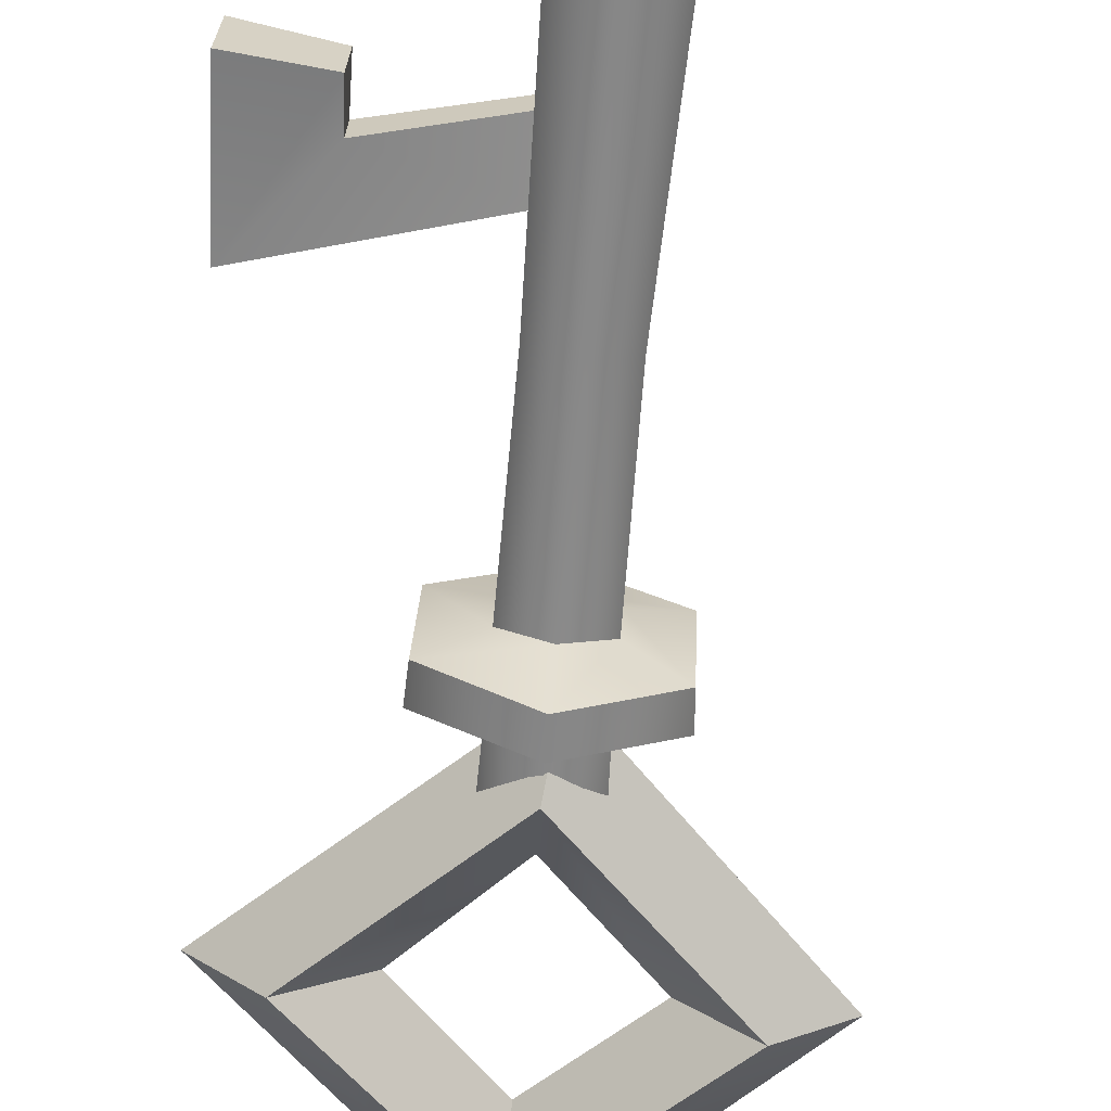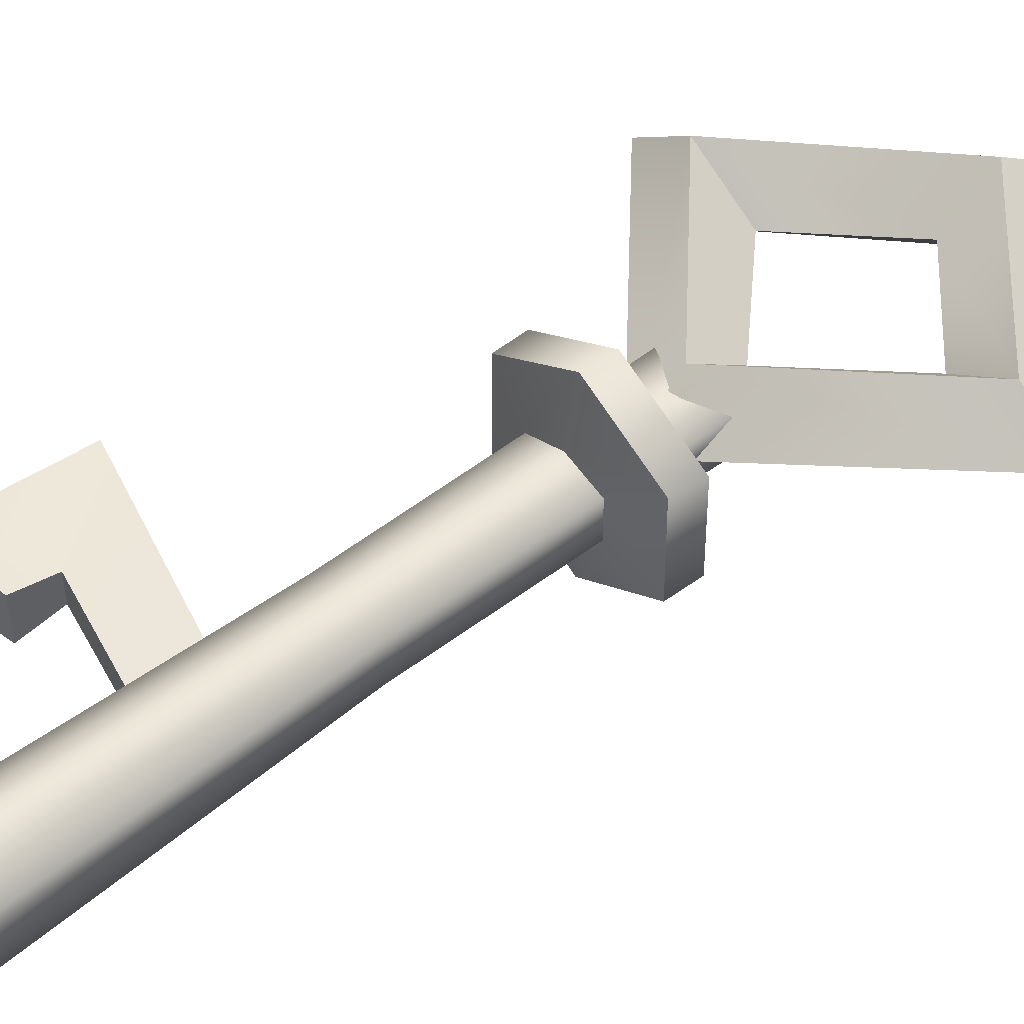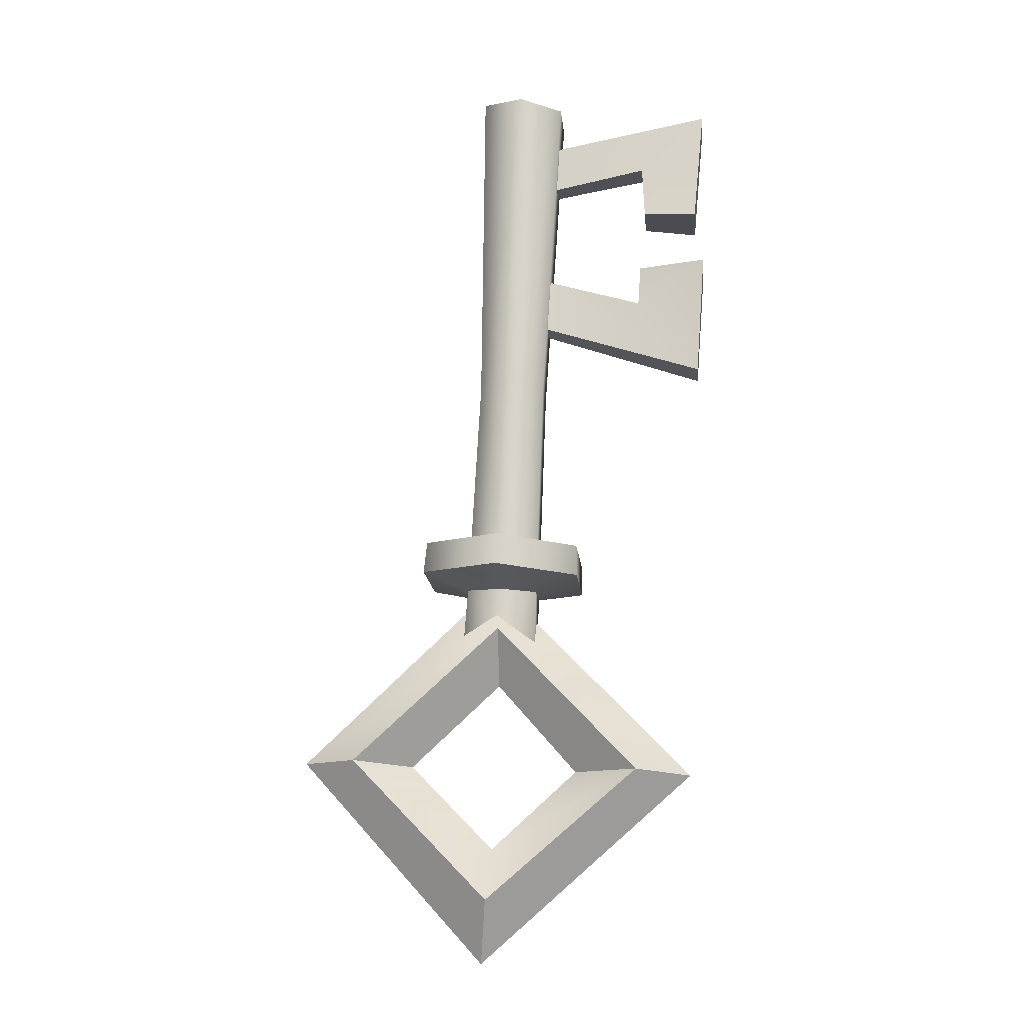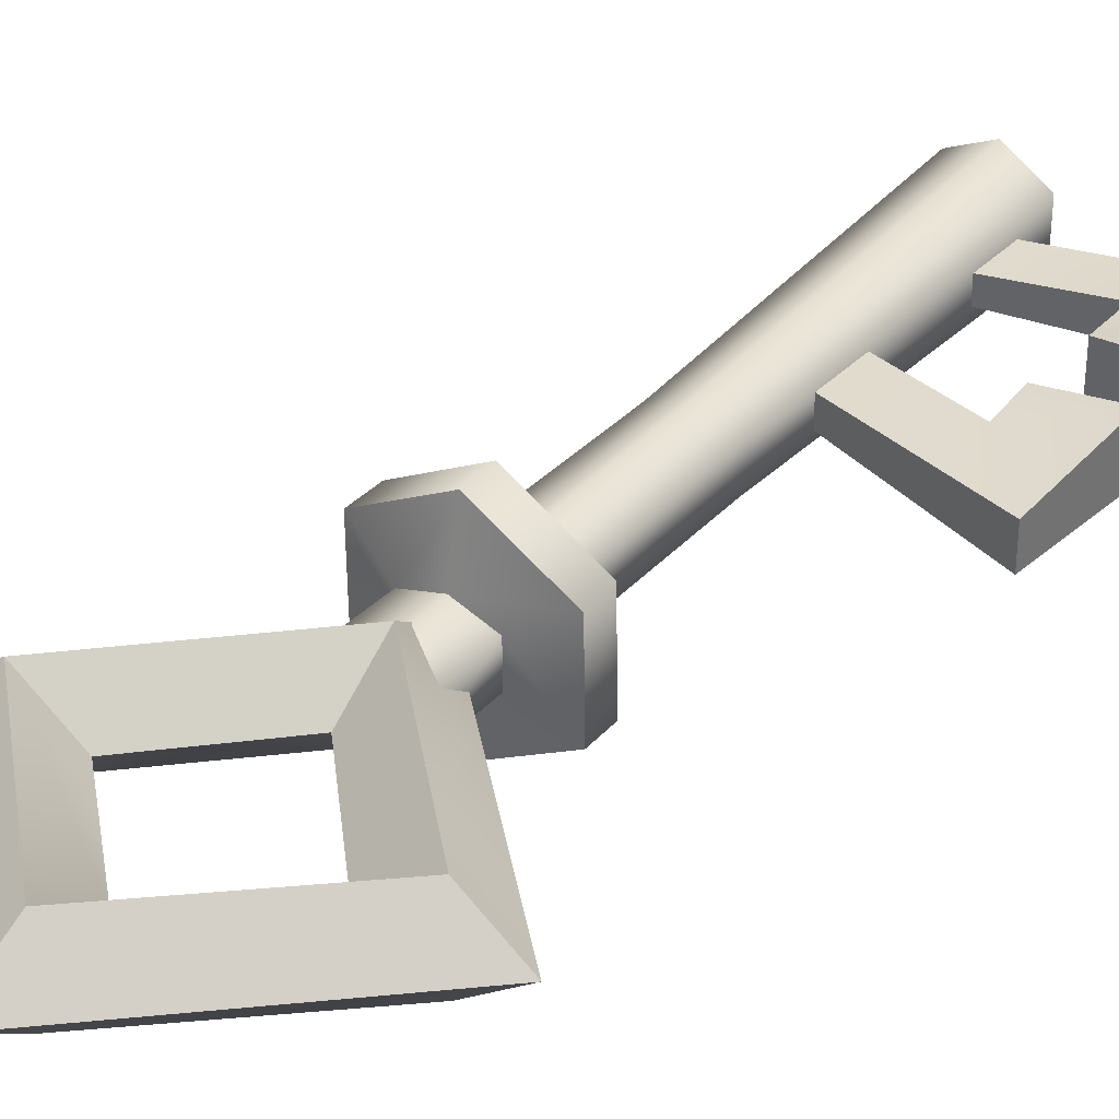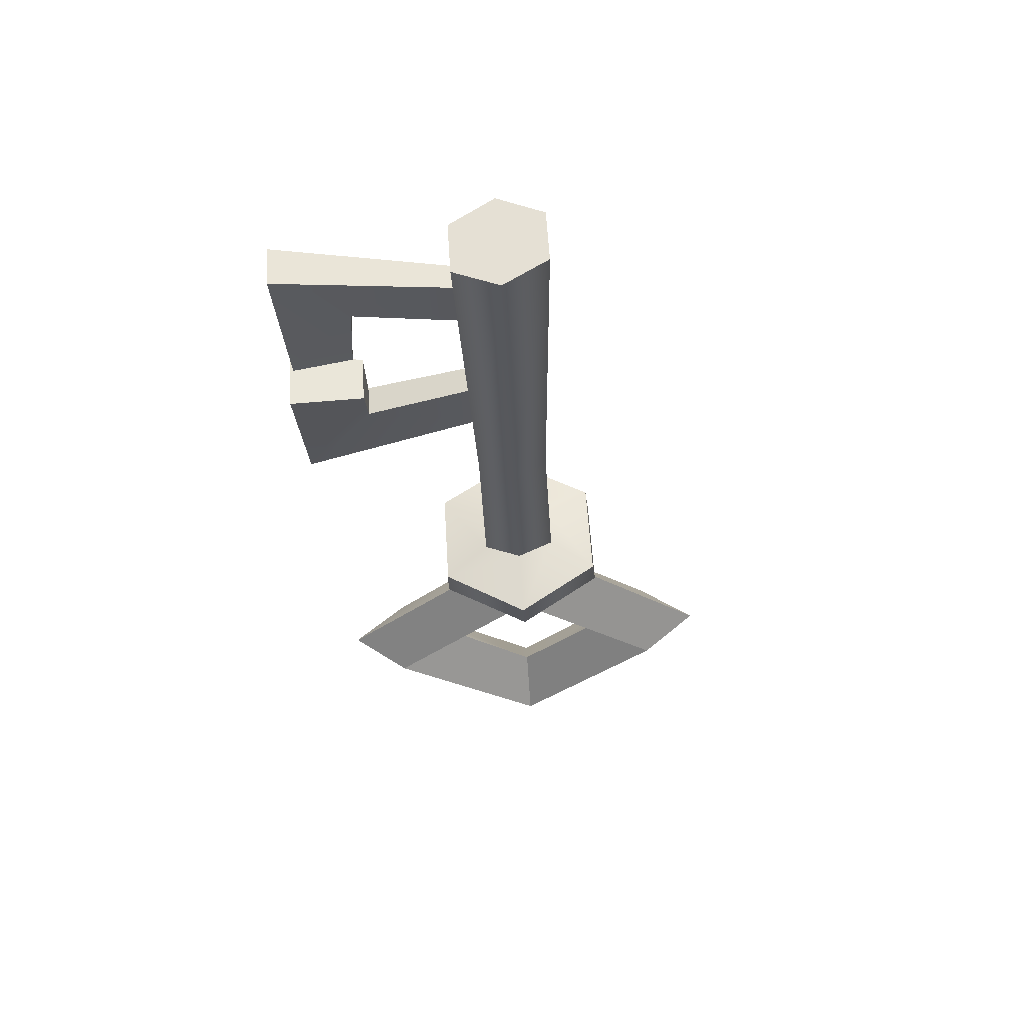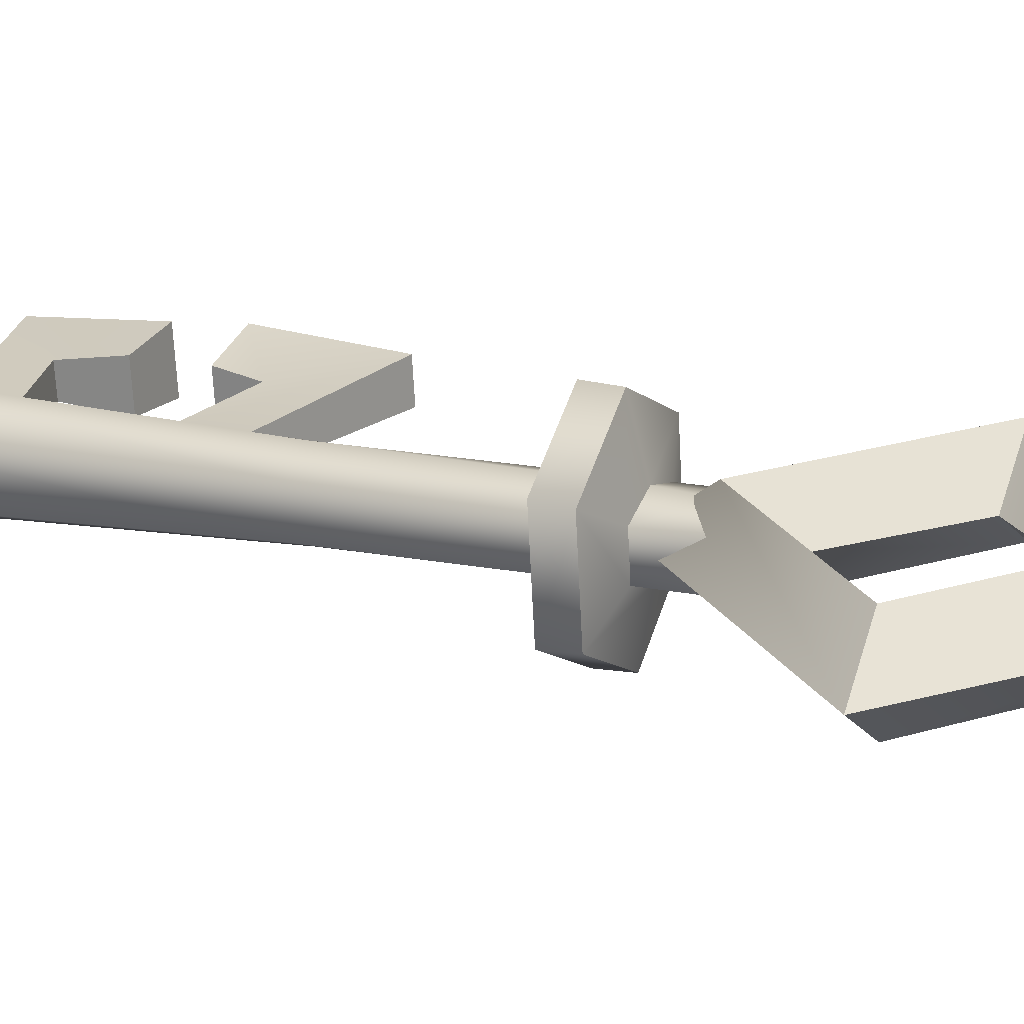
<metadata>
{"format":"obj","ext":"obj","renderer":"f3d","projection":"perspective","resolution":1024,"background":"white","views":[{"elev":-66.4,"azim":172.7,"up":"+Z"},{"elev":45.5,"azim":-133.6,"up":"+Z"},{"elev":-13.7,"azim":3.4,"up":"+Y"},{"elev":39.1,"azim":34.3,"up":"+Z"},{"elev":57.5,"azim":174.2,"up":"+Y"},{"elev":20.9,"azim":-68.5,"up":"+Z"}]}
</metadata>
<code>
g meger3d_Char2_sundries_C8_4
v 0.07655 -0.08321 -0.03805
v 0.07274 -0.07942 0.05275
v 0.07262 -0.04824 0.05282
v 0.07661 -0.05214 -0.04066
v -0.002857 -0.08204 -0.08869
v -0.0006993 -0.05106 -0.0914
v -0.08545 -0.07668 -0.04409
v -0.08178 -0.04579 -0.04737
v -0.0886 -0.07295 0.04582
v -0.08497 -0.04188 0.04689
v -0.009865 -0.0744 0.09474
v -0.007888 -0.0433 0.095
v 0.06015 0.4653 -0.04206
v 0.05818 0.4674 0.009216
v 0.01429 0.4739 0.03031
v 0.01796 0.4699 -0.06526
v -0.02783 0.4784 0.005457
v -0.02586 0.4763 -0.04582
v -0.0133 -0.07848 0.003342
v 0.1879 -0.2858 0.01994
v 0.1313 -0.2819 0.05715
v -0.01022 -0.1335 0.04556
v -0.01097 -0.1895 0.008324
v 0.069 -0.281 0.01519
v 0.1345 -0.2853 -0.0245
v -0.007082 -0.1369 -0.03609
v -0.0133 -0.07848 0.003342
v -0.2151 -0.2696 0.003796
v -0.1568 -0.2736 -0.03616
v -0.007082 -0.1369 -0.03609
v -0.01097 -0.1895 0.008324
v -0.1018 -0.274 0.008342
v -0.1599 -0.2702 0.04548
v -0.01022 -0.1335 0.04556
v 0.069 -0.281 0.01519
v -0.01814 -0.3598 0.01512
v -0.01878 -0.4158 -0.02495
v 0.1345 -0.2853 -0.0245
v 0.1879 -0.2858 0.01994
v -0.02849 -0.4751 0.01951
v -0.02191 -0.4124 0.0567
v 0.1313 -0.2819 0.05715
v -0.02849 -0.4751 0.01951
v -0.01878 -0.4158 -0.02495
v -0.1568 -0.2736 -0.03616
v -0.2151 -0.2696 0.003796
v -0.01814 -0.3598 0.01512
v -0.02191 -0.4124 0.0567
v -0.1599 -0.2702 0.04548
v -0.1018 -0.274 0.008342
v 0.03215 0.2098 -0.01964
v 0.2068 0.1522 -0.01648
v 0.1435 0.233 -0.01834
v 0.03446 0.2653 -0.02186
v 0.1469 0.2711 -0.02703
v 0.2164 0.2763 -0.03041
v 0.03446 0.2653 -0.02186
v 0.1435 0.233 -0.01834
v 0.1424 0.2343 0.01157
v 0.03347 0.2663 0.004046
v 0.03347 0.2663 0.004046
v 0.1424 0.2343 0.01157
v 0.2053 0.1537 0.02128
v 0.03116 0.2109 0.006266
v 0.2142 0.2786 0.02555
v 0.1452 0.2729 0.01731
v 0.03116 0.2109 0.006266
v 0.2053 0.1537 0.02128
v 0.2068 0.1522 -0.01648
v 0.03215 0.2098 -0.01964
v 0.04005 0.423 -0.003756
v 0.2178 0.454 0.00926
v 0.1491 0.3948 0.005151
v 0.03797 0.373 -0.001758
v 0.1512 0.3377 0.01484
v 0.2062 0.3331 0.02297
v 0.03797 0.373 -0.001758
v 0.1491 0.3948 0.005151
v 0.1502 0.3935 -0.02477
v 0.03885 0.3721 -0.0246
v 0.03885 0.3721 -0.0246
v 0.1502 0.3935 -0.02477
v 0.2193 0.4524 -0.0285
v 0.04092 0.422 -0.0266
v 0.2083 0.3308 -0.03299
v 0.1529 0.3359 -0.0295
v 0.04092 0.422 -0.0266
v 0.2193 0.4524 -0.0285
v 0.2178 0.454 0.00926
v 0.04005 0.423 -0.003756
v 0.1469 0.2711 -0.02703
v 0.2164 0.2763 -0.03041
v 0.2142 0.2786 0.02555
v 0.1452 0.2729 0.01731
v 0.1512 0.3377 0.01484
v 0.2062 0.3331 0.02297
v 0.2083 0.3308 -0.03299
v 0.1529 0.3359 -0.0295
v 0.1435 0.233 -0.01834
v 0.1469 0.2711 -0.02703
v 0.1452 0.2729 0.01731
v 0.1424 0.2343 0.01157
v 0.2053 0.1537 0.02128
v 0.2142 0.2786 0.02555
v 0.2164 0.2763 -0.03041
v 0.2068 0.1522 -0.01648
v 0.1491 0.3948 0.005151
v 0.1512 0.3377 0.01484
v 0.1529 0.3359 -0.0295
v 0.1502 0.3935 -0.02477
v 0.2193 0.4524 -0.0285
v 0.2083 0.3308 -0.03299
v 0.2062 0.3331 0.02297
v 0.2178 0.454 0.00926
v -0.01022 -0.1335 0.04556
v 0.1313 -0.2819 0.05715
v 0.069 -0.281 0.01519
v -0.01097 -0.1895 0.008324
v -0.007082 -0.1369 -0.03609
v 0.1345 -0.2853 -0.0245
v 0.1879 -0.2858 0.01994
v -0.0133 -0.07848 0.003342
v -0.007082 -0.1369 -0.03609
v -0.1568 -0.2736 -0.03616
v -0.1018 -0.274 0.008342
v -0.01097 -0.1895 0.008324
v -0.01022 -0.1335 0.04556
v -0.1599 -0.2702 0.04548
v -0.2151 -0.2696 0.003796
v -0.0133 -0.07848 0.003342
v 0.1345 -0.2853 -0.0245
v -0.01878 -0.4158 -0.02495
v -0.02849 -0.4751 0.01951
v 0.1879 -0.2858 0.01994
v 0.1313 -0.2819 0.05715
v -0.02191 -0.4124 0.0567
v -0.01814 -0.3598 0.01512
v 0.069 -0.281 0.01519
v -0.1568 -0.2736 -0.03616
v -0.01878 -0.4158 -0.02495
v -0.01814 -0.3598 0.01512
v -0.1018 -0.274 0.008342
v -0.1599 -0.2702 0.04548
v -0.02191 -0.4124 0.0567
v -0.02849 -0.4751 0.01951
v -0.2151 -0.2696 0.003796
v -0.02586 0.4763 -0.04582
v -0.02948 0.1352 -0.02571
v 0.005032 0.1332 -0.04074
v 0.01796 0.4699 -0.06526
v 0.03828 0.1325 -0.023
v 0.06015 0.4653 -0.04206
v 0.03677 0.1341 0.01642
v 0.05818 0.4674 0.009216
v 0.002322 0.1361 0.02987
v 0.01429 0.4739 0.03031
v -0.03099 0.1368 0.01371
v -0.02783 0.4784 0.005457
v 0.0322 -0.03807 -0.01546
v 0.03073 -0.03648 0.0226
v -0.002847 -0.03722 -0.03087
v -0.005323 -0.03454 0.03363
v -0.04041 -0.03364 0.01975
v -0.03895 -0.03522 -0.01831
v 0.0288 -0.09152 0.02459
v 0.03024 -0.09309 -0.01302
v 0.0285 -0.1596 -0.009642
v 0.02711 -0.1581 0.0266
v -0.007976 -0.1358 -0.02286
v -0.005386 -0.09219 -0.02766
v -0.04717 -0.1566 -0.01267
v -0.04204 -0.0902 -0.01591
v -0.04856 -0.155 0.02357
v -0.04348 -0.08863 0.02169
v -0.01014 -0.1334 0.03351
v -0.007785 -0.08959 0.03482
v 0.0322 -0.03807 -0.01546
v 0.07661 -0.05214 -0.04066
v 0.07262 -0.04824 0.05282
v 0.03073 -0.03648 0.0226
v -0.007888 -0.0433 0.095
v -0.005323 -0.03454 0.03363
v -0.08497 -0.04188 0.04689
v -0.04041 -0.03364 0.01975
v -0.08178 -0.04579 -0.04737
v -0.03895 -0.03522 -0.01831
v -0.0006993 -0.05106 -0.0914
v -0.002847 -0.03722 -0.03087
v 0.0288 -0.09152 0.02459
v 0.07274 -0.07942 0.05275
v 0.07655 -0.08321 -0.03805
v 0.03024 -0.09309 -0.01302
v -0.002857 -0.08204 -0.08869
v -0.005386 -0.09219 -0.02766
v -0.08545 -0.07668 -0.04409
v -0.04204 -0.0902 -0.01591
v -0.0886 -0.07295 0.04582
v -0.04348 -0.08863 0.02169
v -0.009865 -0.0744 0.09474
v -0.007785 -0.08959 0.03482
g meger3d_Char2_sundries_C8_4_0
f 3 2 1
f 4 3 1
f 1 5 4
f 5 6 4
f 6 5 7
f 8 6 7
f 7 9 8
f 9 10 8
f 9 11 10
f 11 12 10
f 12 11 2
f 3 12 2
f 15 14 13
f 16 15 13
f 17 15 16
f 18 17 16
f 21 20 19
f 22 21 19
f 25 24 23
f 26 25 23
f 29 28 27
f 30 29 27
f 33 32 31
f 34 33 31
f 37 36 35
f 38 37 35
f 41 40 39
f 42 41 39
f 45 44 43
f 46 45 43
f 49 48 47
f 50 49 47
f 53 52 51
f 54 53 51
f 53 55 52
f 55 56 52
f 59 58 57
f 60 59 57
f 63 62 61
f 64 63 61
f 63 65 62
f 65 66 62
f 69 68 67
f 70 69 67
f 73 72 71
f 74 73 71
f 73 75 72
f 75 76 72
f 79 78 77
f 80 79 77
f 83 82 81
f 84 83 81
f 83 85 82
f 85 86 82
f 89 88 87
f 90 89 87
f 93 92 91
f 94 93 91
f 97 96 95
f 98 97 95
f 101 100 99
f 102 101 99
f 105 104 103
f 106 105 103
f 109 108 107
f 110 109 107
f 113 112 111
f 114 113 111
f 117 116 115
f 118 117 115
f 121 120 119
f 122 121 119
f 125 124 123
f 126 125 123
f 129 128 127
f 130 129 127
f 133 132 131
f 134 133 131
f 137 136 135
f 138 137 135
f 141 140 139
f 142 141 139
f 145 144 143
f 146 145 143
f 149 148 147
f 150 149 147
f 151 149 150
f 152 151 150
f 153 151 152
f 154 153 152
f 155 153 154
f 156 155 154
f 157 155 156
f 158 157 156
f 148 157 158
f 147 148 158
f 151 153 159
f 153 160 159
f 153 155 160
f 151 159 161
f 149 151 161
f 155 157 162
f 155 162 160
f 157 163 162
f 157 148 163
f 148 164 163
f 149 161 164
f 148 149 164
f 167 166 165
f 168 167 165
f 167 169 166
f 169 170 166
f 169 171 170
f 171 172 170
f 171 173 172
f 173 174 172
f 173 175 174
f 175 176 174
f 168 165 176
f 175 168 176
f 179 178 177
f 180 179 177
f 181 179 180
f 182 181 180
f 183 181 182
f 184 183 182
f 185 183 184
f 186 185 184
f 187 185 186
f 188 187 186
f 178 187 188
f 177 178 188
f 191 190 189
f 192 191 189
f 193 191 192
f 194 193 192
f 195 193 194
f 196 195 194
f 197 195 196
f 198 197 196
f 199 197 198
f 200 199 198
f 190 199 200
f 189 190 200

</code>
